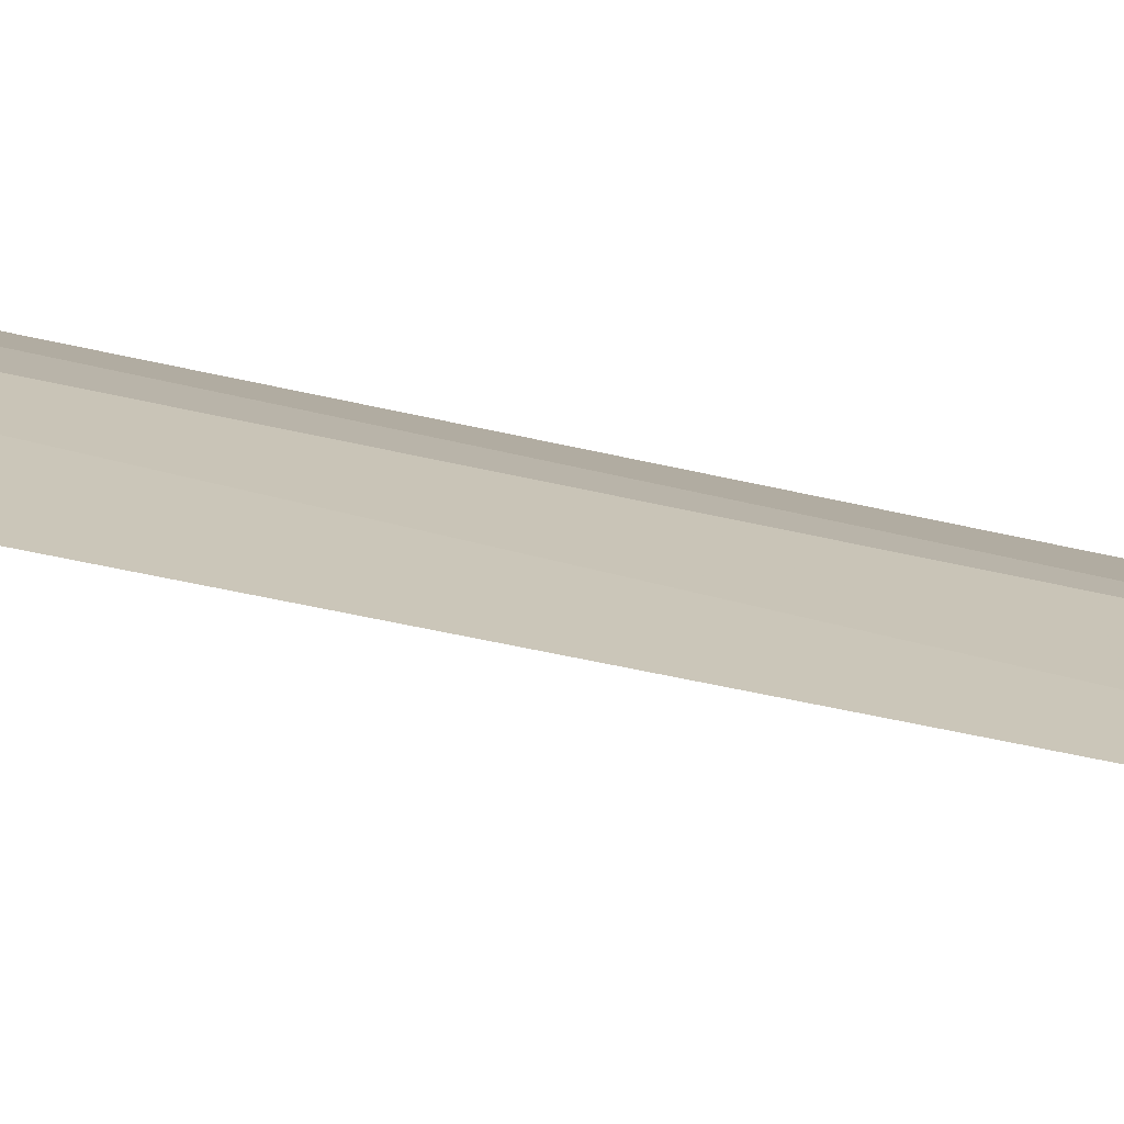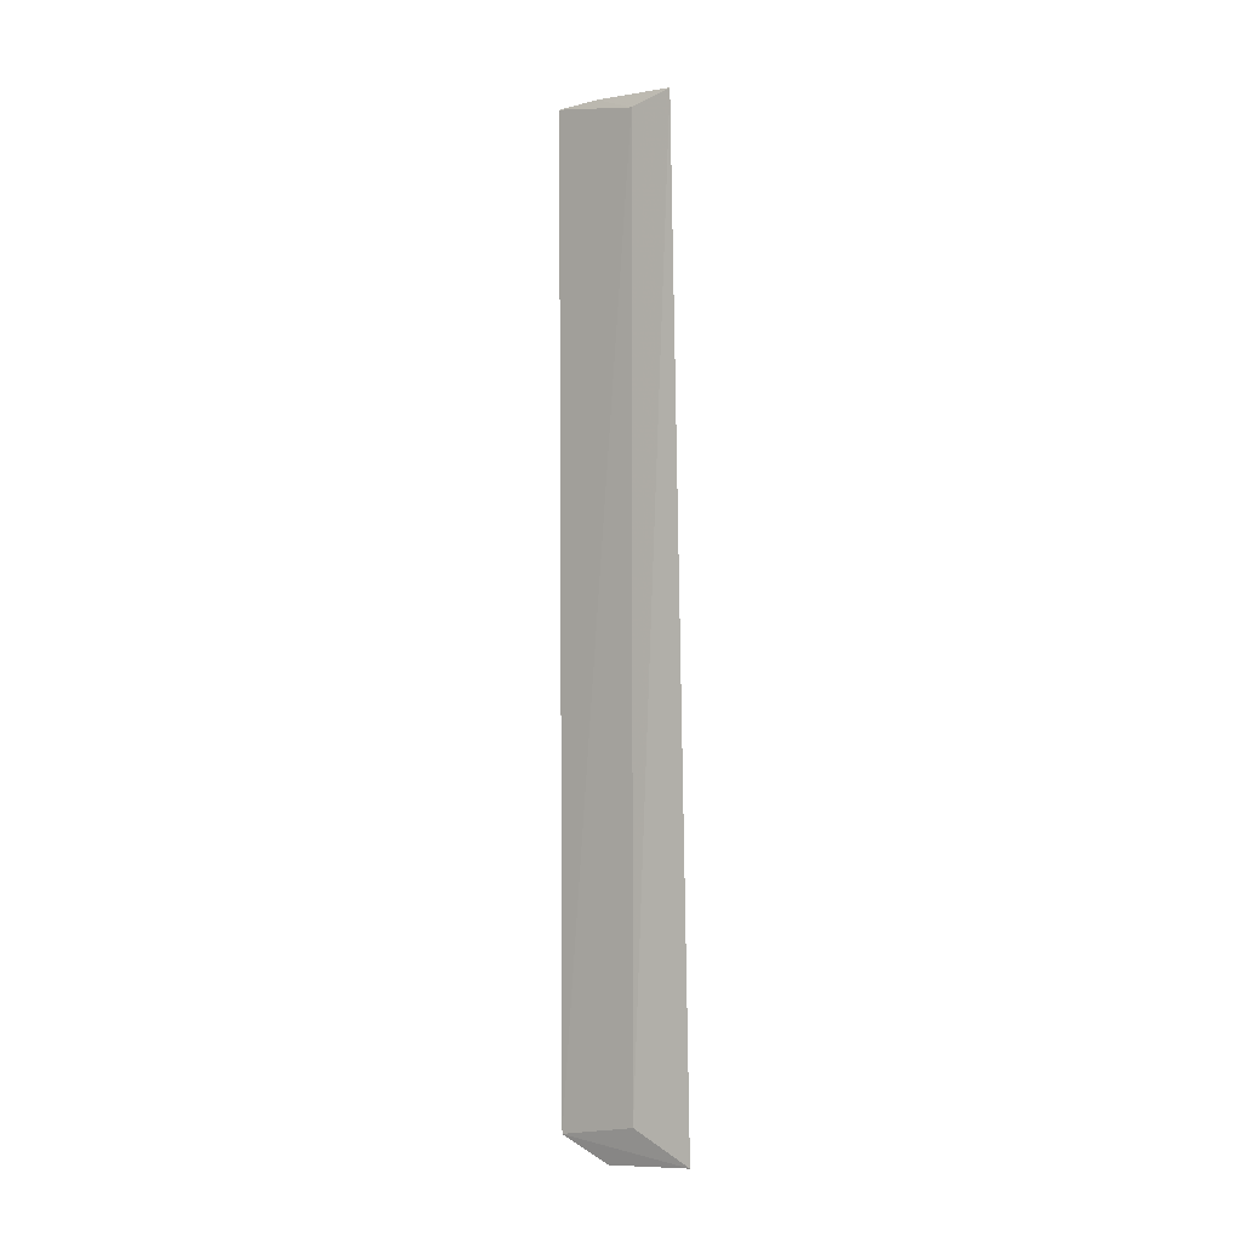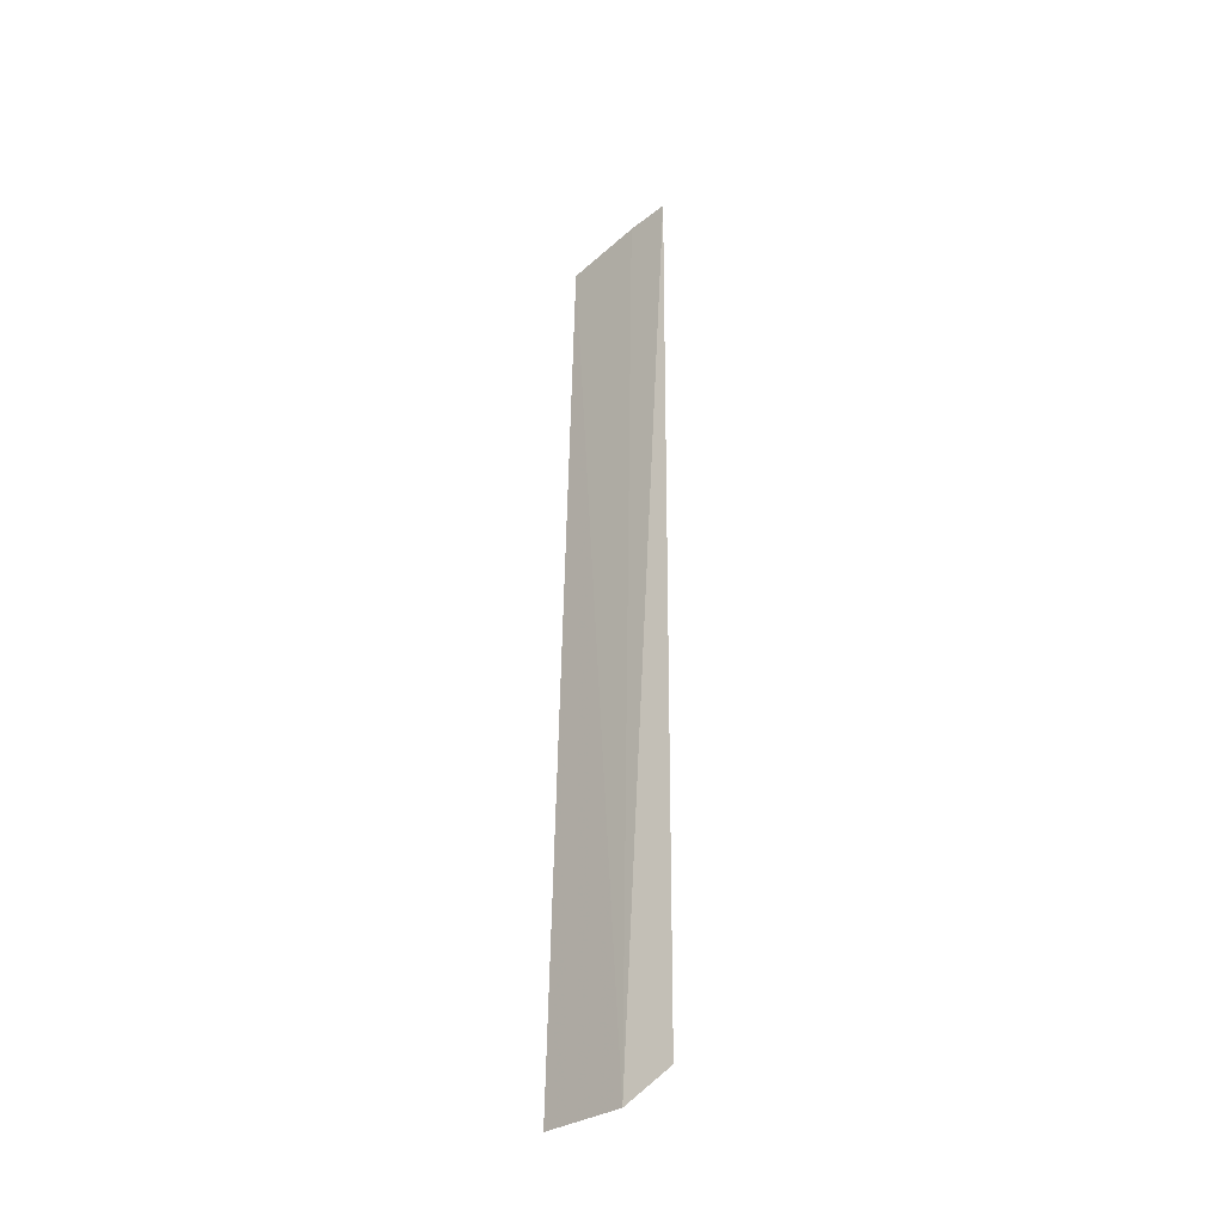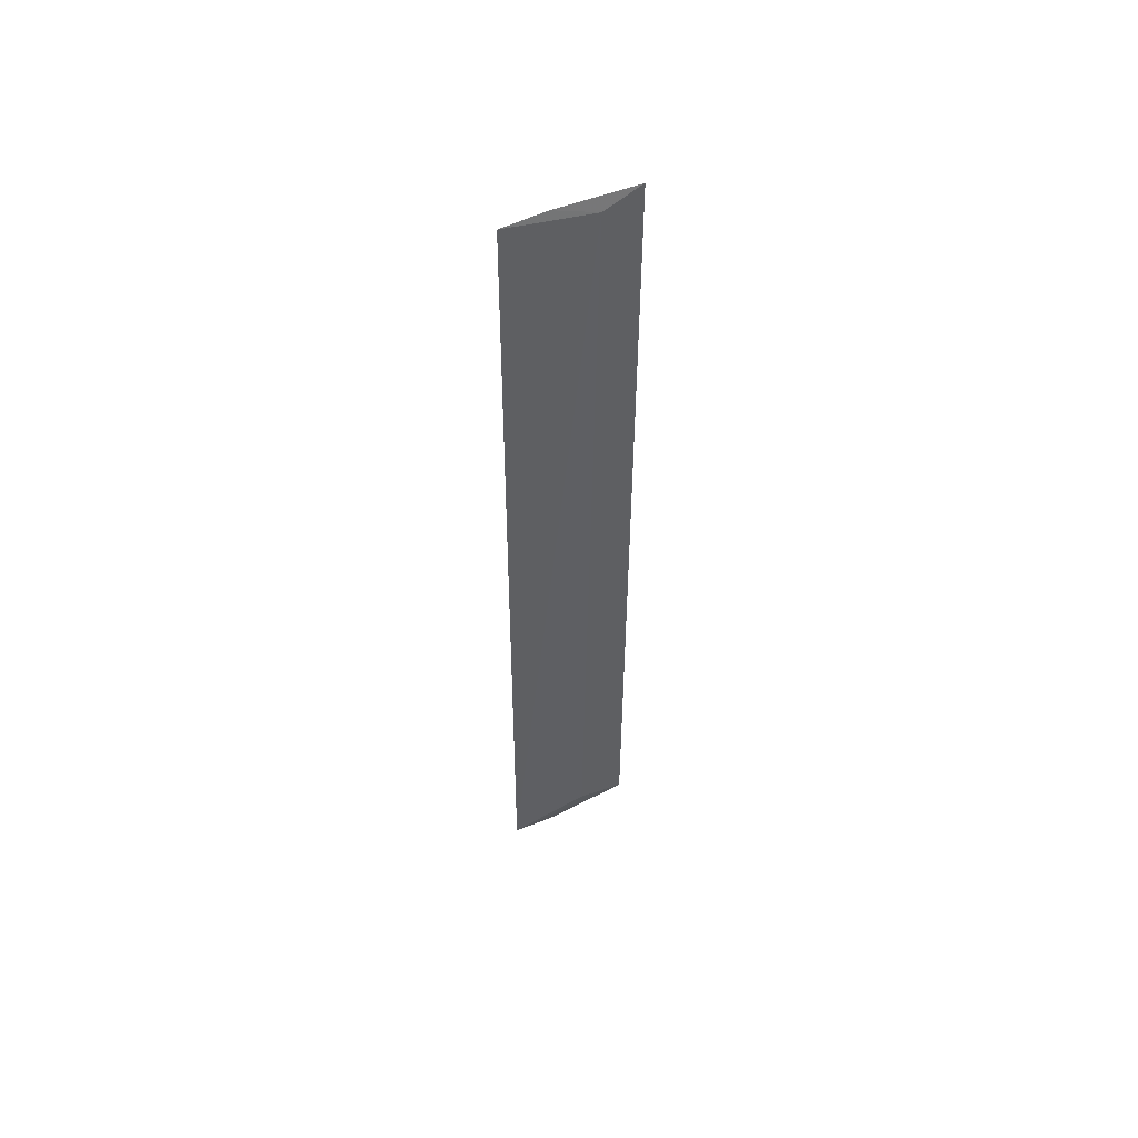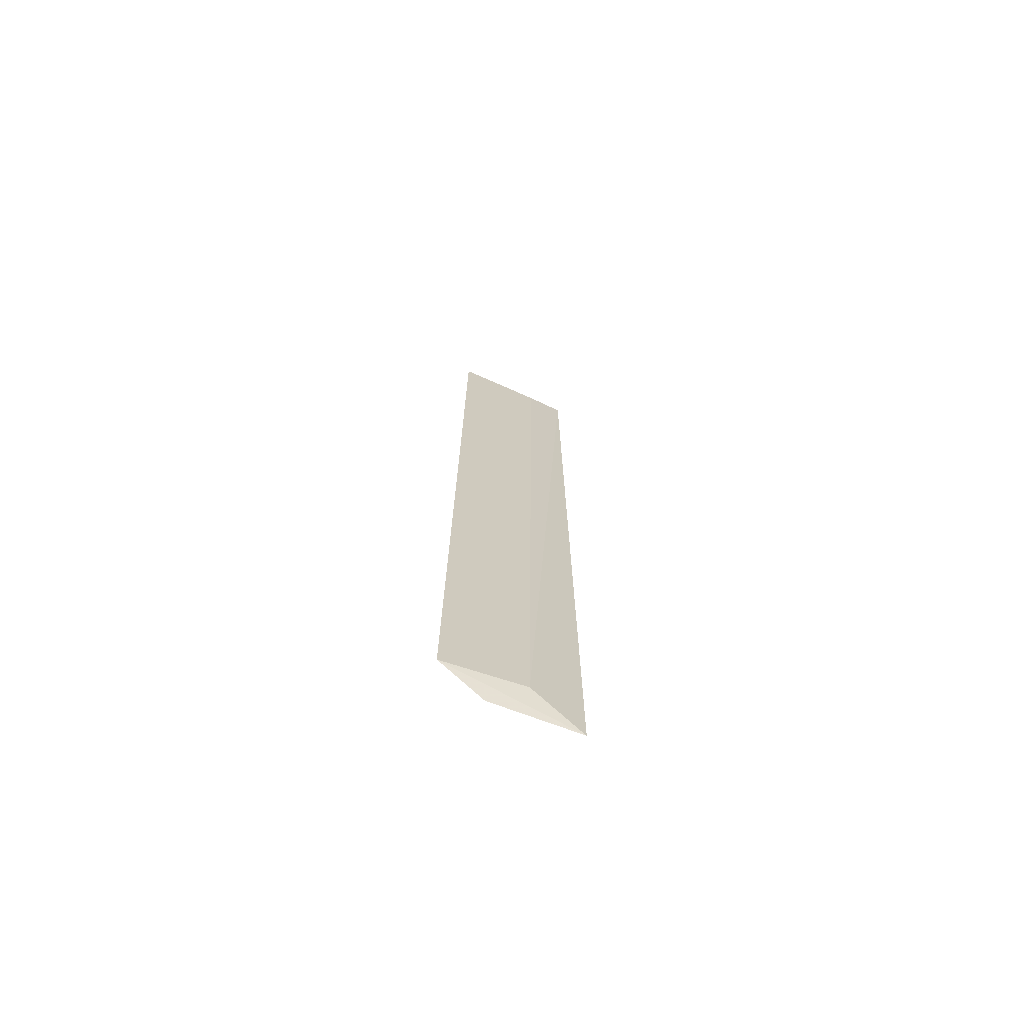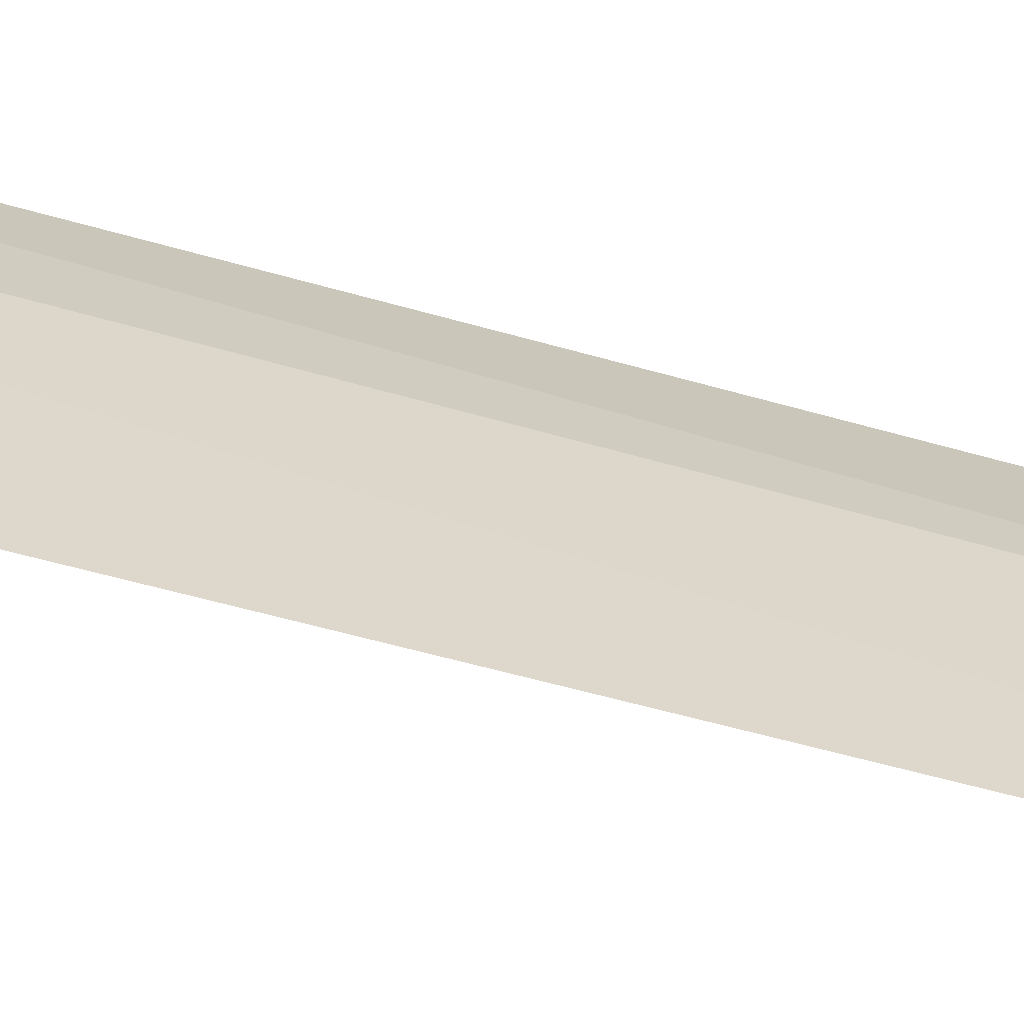
<metadata>
{"format":"obj","ext":"obj","renderer":"f3d","projection":"perspective","resolution":1024,"background":"white","views":[{"elev":-45.2,"azim":-104.7,"up":"+Z"},{"elev":-5.0,"azim":-22.4,"up":"+Y"},{"elev":-35.4,"azim":164.5,"up":"+Y"},{"elev":52.8,"azim":-89.6,"up":"+Y"},{"elev":-71.1,"azim":-85.2,"up":"+Y"},{"elev":-32.8,"azim":-113.8,"up":"+Z"}]}
</metadata>
<code>
v -0.02165 0.01296 0.06155
v -0.02098 -0.02425 0.06152
v -0.02264 -0.02451 0.05833
v -0.02409 0.01325 0.05704
v -0.02232 -0.02307 0.05977
v -0.02322 0.01324 0.05862
v -0.02255 0.01256 0.0602
v -0.0238 -0.02359 0.05685
f 1 2 3
f 5 2 1
f 6 1 3
f 6 3 4
f 7 5 1
f 7 6 4
f 7 1 6
f 8 3 2
f 8 2 5
f 8 4 3
f 8 7 4
f 8 5 7

</code>
